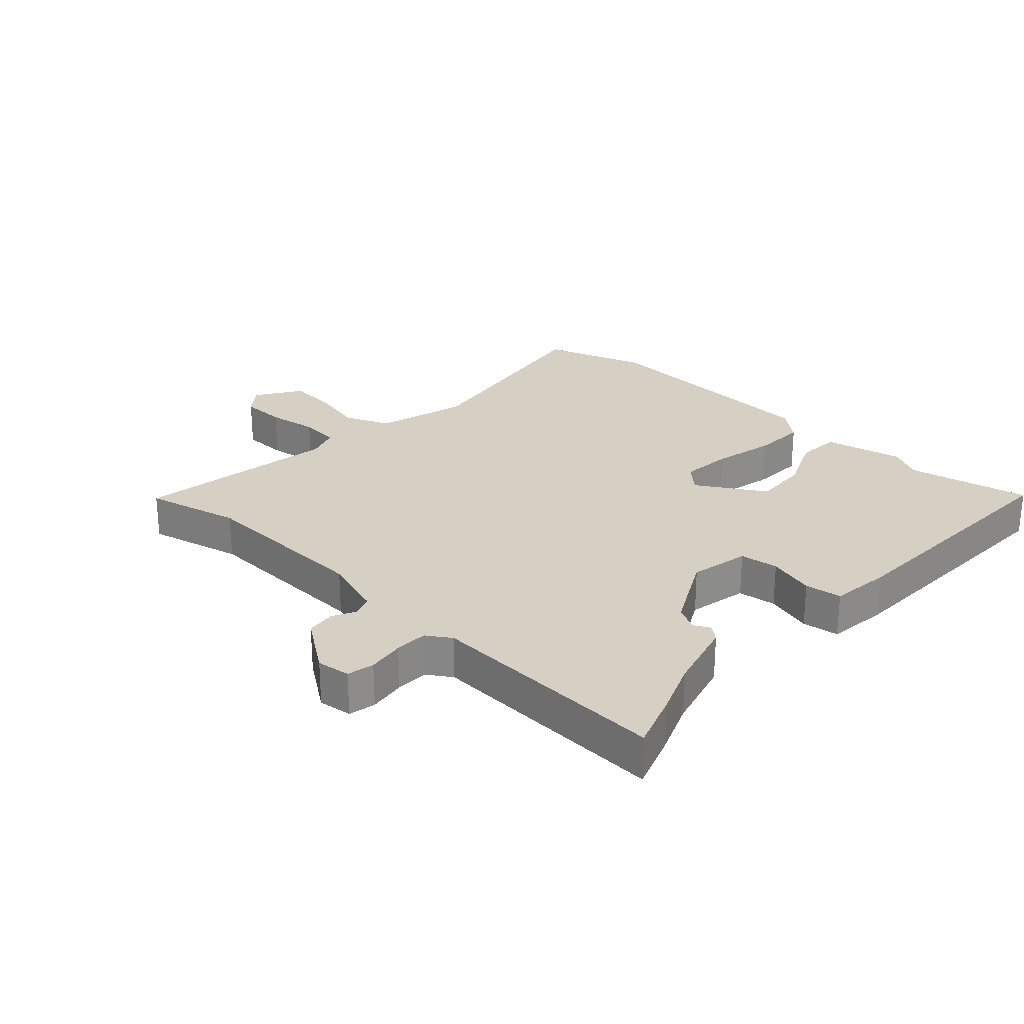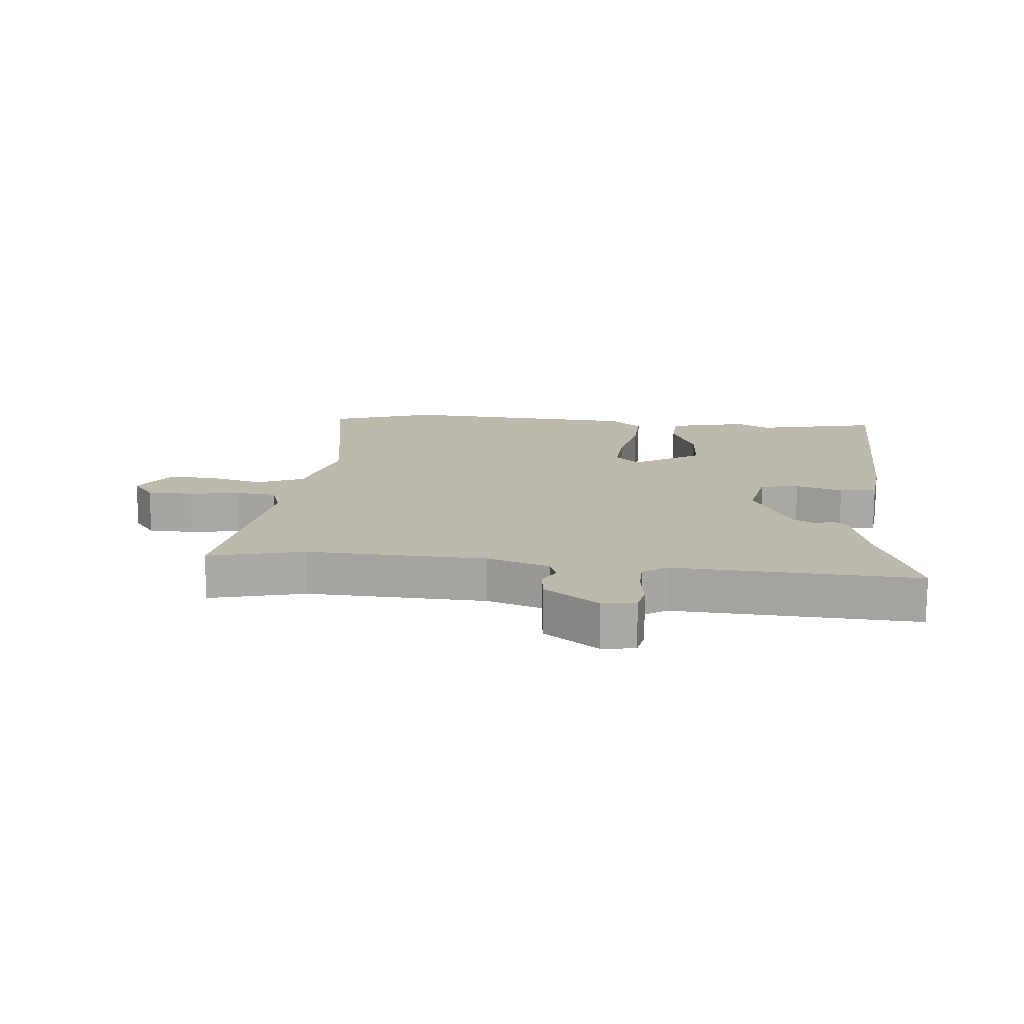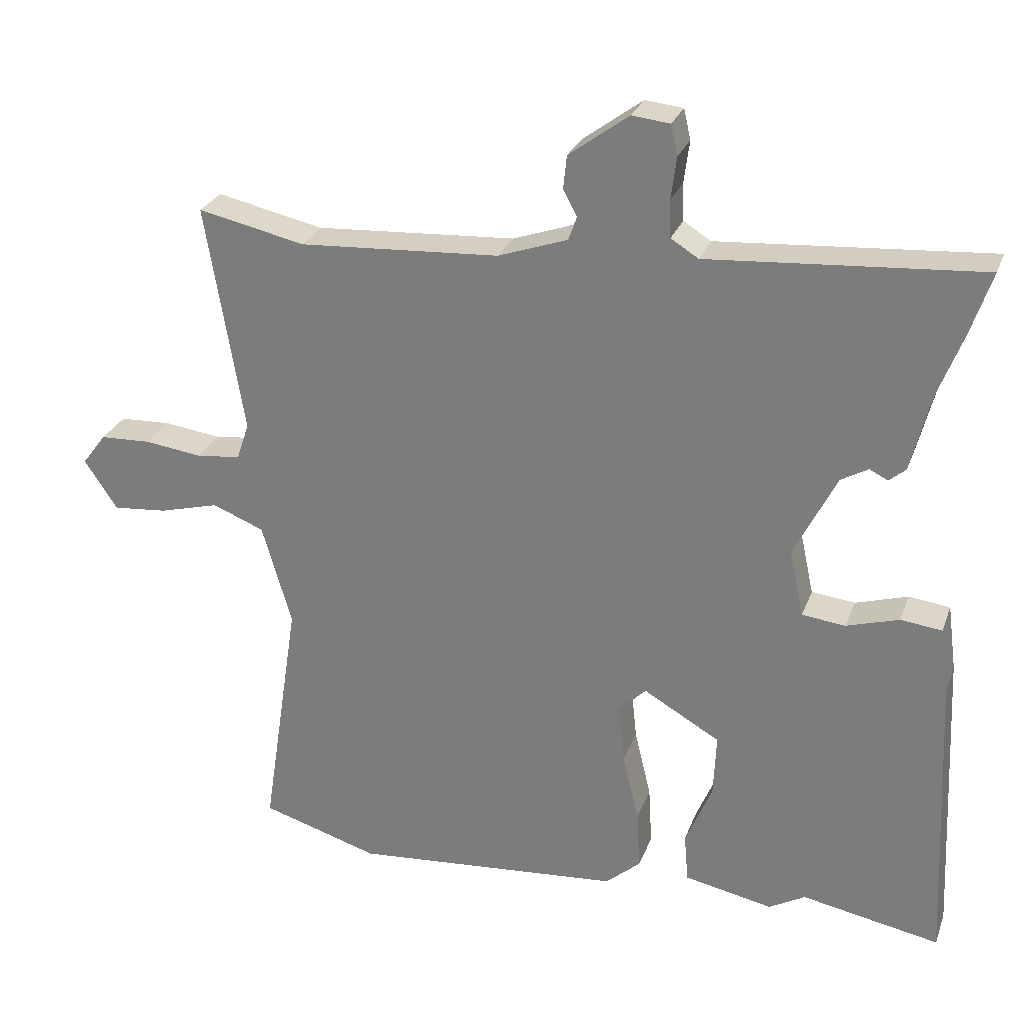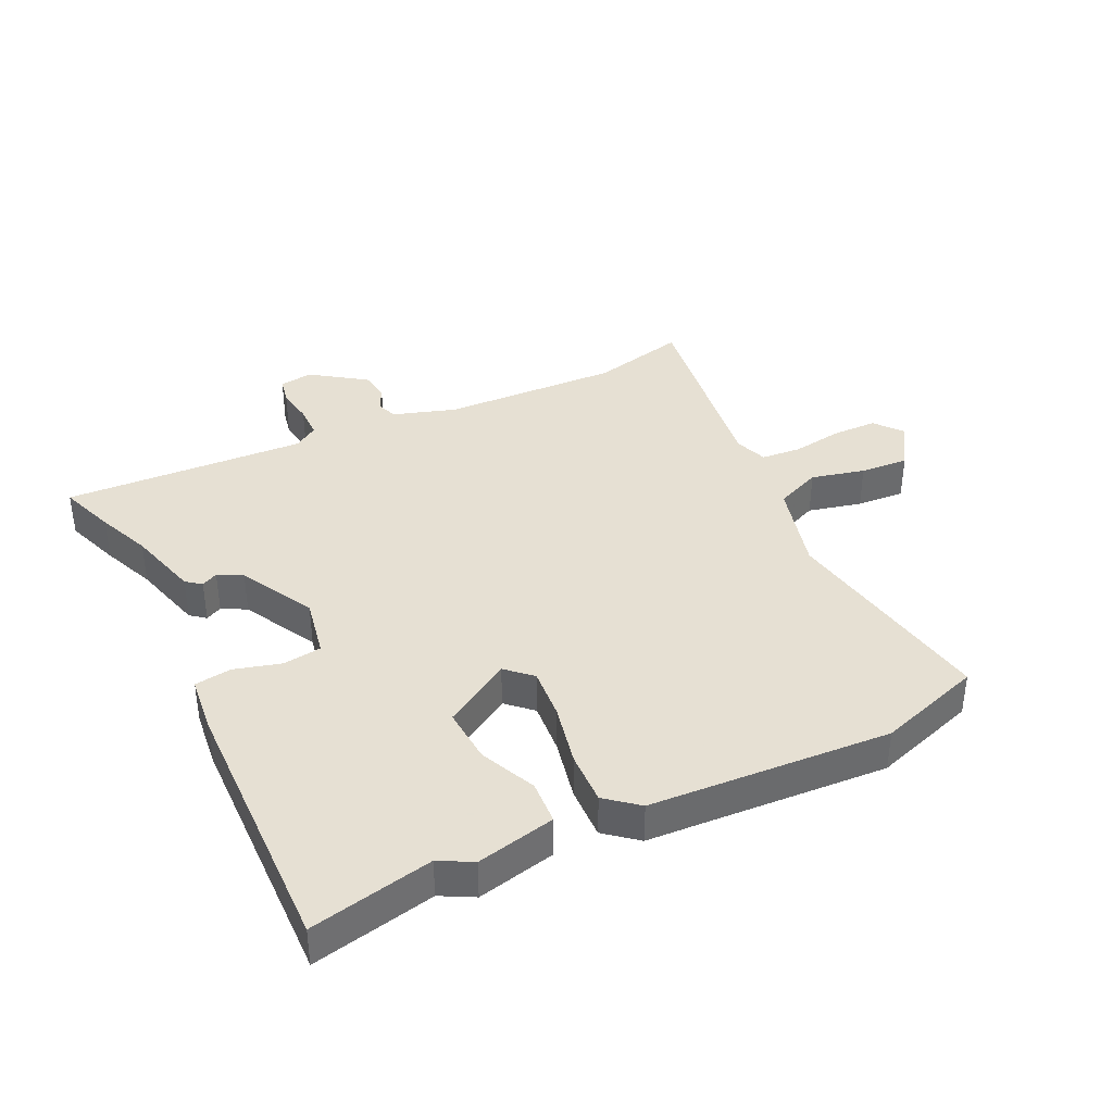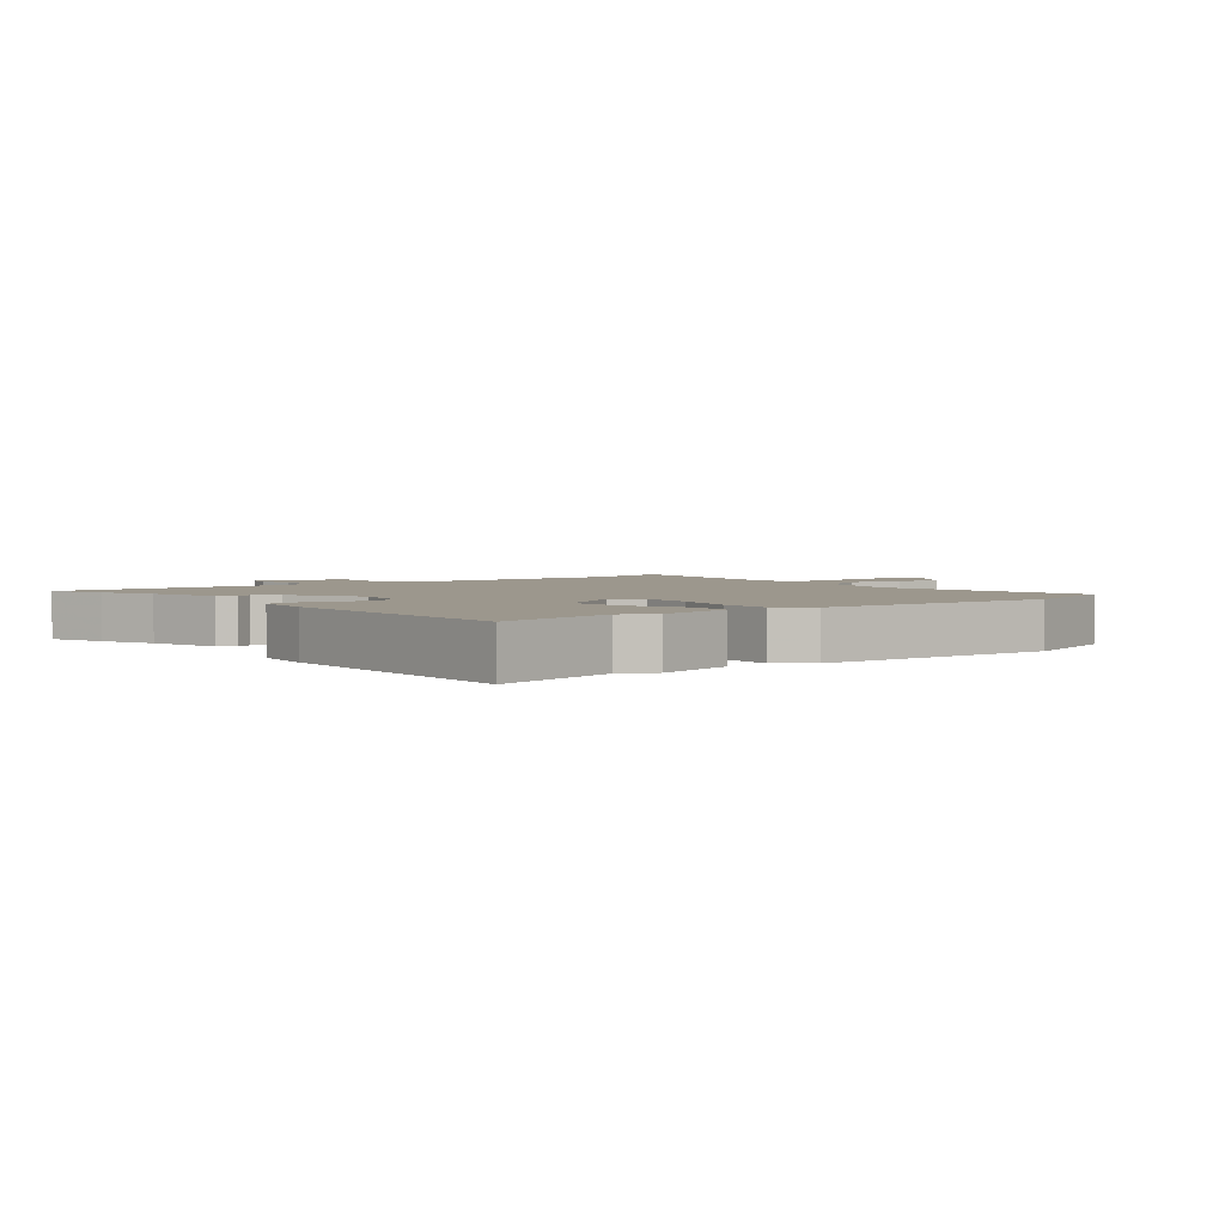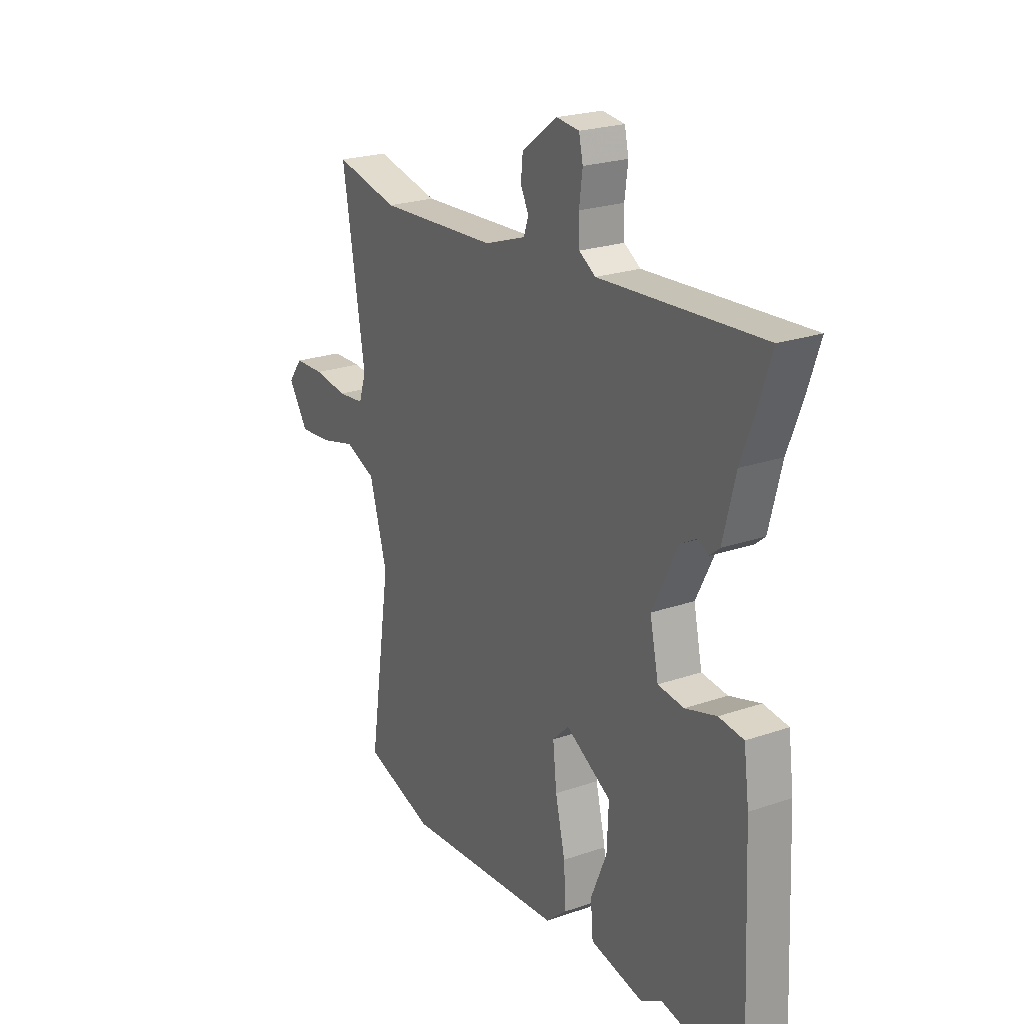
<metadata>
{"format":"obj","ext":"obj","renderer":"f3d","projection":"perspective","resolution":1024,"background":"white","views":[{"elev":26.1,"azim":41.8,"up":"+Y"},{"elev":15.1,"azim":4.2,"up":"+Y"},{"elev":27.1,"azim":17.8,"up":"+Z"},{"elev":38.3,"azim":153.0,"up":"+Y"},{"elev":2.9,"azim":139.8,"up":"+Y"},{"elev":23.2,"azim":59.7,"up":"+Z"}]}
</metadata>
<code>
v -0.604 0.07 0.523
v -0.448 0.07 0.489
v -0.158 0.07 0.506
v -0.057 0.07 0.541
v -0.045 0.07 0.575
v -0.065 0.07 0.613
v -0.06 0.07 0.661
v 0.027 0.07 0.725
v 0.082 0.07 0.719
v 0.092 0.07 0.675
v 0.084 0.07 0.614
v 0.086 0.07 0.56
v 0.126 0.07 0.535
v 0.521 0.07 0.563
v 0.49 0.07 0.471
v 0.456 0.07 0.383
v 0.426 0.07 0.265
v 0.402 0.07 0.245
v 0.375 0.07 0.258
v 0.336 0.07 0.236
v 0.274 0.07 0.113
v 0.295 0.07 0.016
v 0.358 0.07 0.009
v 0.434 0.07 0.032
v 0.494 0.07 0.025
v 0.507 0.07 -0.072
v 0.527 0.07 -0.505
v 0.326 0.07 -0.467
v 0.273 0.07 -0.497
v 0.144 0.07 -0.471
v 0.138 0.07 -0.4
v 0.177 0.07 -0.307
v 0.181 0.07 -0.216
v 0.07 0.07 -0.152
v 0.03 0.07 -0.191
v 0.039 0.07 -0.276
v 0.063 0.07 -0.376
v 0.068 0.07 -0.462
v 0.017 0.07 -0.506
v -0.375 0.07 -0.538
v -0.546 0.07 -0.486
v -0.492 0.07 -0.128
v -0.535 0.07 0.02
v -0.61 0.07 0.05
v -0.697 0.07 0.027
v -0.776 0.07 0.02
v -0.824 0.07 0.092
v -0.789 0.07 0.138
v -0.715 0.07 0.141
v -0.632 0.07 0.13
v -0.567 0.07 0.137
v -0.549 0.07 0.191
v -0.604 0 0.523
v -0.448 0 0.489
v -0.158 0 0.506
v -0.057 0 0.541
v -0.045 0 0.575
v -0.065 0 0.613
v -0.06 0 0.661
v 0.027 0 0.725
v 0.082 0 0.719
v 0.092 0 0.675
v 0.084 0 0.614
v 0.086 0 0.56
v 0.126 0 0.535
v 0.521 0 0.563
v 0.49 0 0.471
v 0.456 0 0.383
v 0.426 0 0.265
v 0.402 0 0.245
v 0.375 0 0.258
v 0.336 0 0.236
v 0.274 0 0.113
v 0.295 0 0.016
v 0.358 0 0.009
v 0.434 0 0.032
v 0.494 0 0.025
v 0.507 0 -0.072
v 0.527 0 -0.505
v 0.326 0 -0.467
v 0.273 0 -0.497
v 0.144 0 -0.471
v 0.138 0 -0.4
v 0.177 0 -0.307
v 0.181 0 -0.216
v 0.07 0 -0.152
v 0.03 0 -0.191
v 0.039 0 -0.276
v 0.063 0 -0.376
v 0.068 0 -0.462
v 0.017 0 -0.506
v -0.375 0 -0.538
v -0.546 0 -0.486
v -0.492 0 -0.128
v -0.535 0 0.02
v -0.61 0 0.05
v -0.697 0 0.027
v -0.776 0 0.02
v -0.824 0 0.092
v -0.789 0 0.138
v -0.715 0 0.141
v -0.632 0 0.13
v -0.567 0 0.137
v -0.549 0 0.191
f 48 49 50
f 47 48 50
f 46 47 50
f 45 46 50
f 44 45 50
f 43 44 50 51
f 42 43 51 52
f 40 41 42
f 39 40 42
f 38 39 42
f 37 38 42
f 36 37 42
f 52 1 2
f 42 52 2
f 36 42 2
f 35 36 2
f 30 31 32
f 29 30 32
f 28 29 32
f 28 32 33
f 27 28 33
f 26 27 33
f 25 26 33
f 24 25 33
f 23 24 33
f 22 23 33 34
f 16 17 18 19
f 16 19 20
f 15 16 20
f 14 15 20
f 13 14 20
f 12 13 20 21
f 9 10 11
f 8 9 11
f 7 8 11
f 6 7 11
f 5 6 11
f 4 5 11 12
f 21 22 34
f 12 21 34
f 4 12 34
f 3 4 34
f 2 3 34 35
f 102 101 100
f 102 100 99
f 102 99 98
f 102 98 97
f 102 97 96
f 103 102 96 95
f 104 103 95 94
f 94 93 92
f 94 92 91
f 94 91 90
f 94 90 89
f 94 89 88
f 54 53 104
f 54 104 94
f 54 94 88
f 54 88 87
f 84 83 82
f 84 82 81
f 84 81 80
f 85 84 80
f 85 80 79
f 85 79 78
f 85 78 77
f 85 77 76
f 85 76 75
f 86 85 75 74
f 71 70 69 68
f 72 71 68
f 72 68 67
f 72 67 66
f 72 66 65
f 73 72 65 64
f 63 62 61
f 63 61 60
f 63 60 59
f 63 59 58
f 63 58 57
f 64 63 57 56
f 86 74 73
f 86 73 64
f 86 64 56
f 86 56 55
f 87 86 55 54
f 1 53 54 2
f 2 54 55 3
f 3 55 56 4
f 4 56 57 5
f 5 57 58 6
f 6 58 59 7
f 7 59 60 8
f 8 60 61 9
f 9 61 62 10
f 10 62 63 11
f 11 63 64 12
f 12 64 65 13
f 13 65 66 14
f 14 66 67 15
f 15 67 68 16
f 16 68 69 17
f 17 69 70 18
f 18 70 71 19
f 19 71 72 20
f 20 72 73 21
f 21 73 74 22
f 22 74 75 23
f 23 75 76 24
f 24 76 77 25
f 25 77 78 26
f 26 78 79 27
f 27 79 80 28
f 28 80 81 29
f 29 81 82 30
f 30 82 83 31
f 31 83 84 32
f 32 84 85 33
f 33 85 86 34
f 34 86 87 35
f 35 87 88 36
f 36 88 89 37
f 37 89 90 38
f 38 90 91 39
f 39 91 92 40
f 40 92 93 41
f 41 93 94 42
f 42 94 95 43
f 43 95 96 44
f 44 96 97 45
f 45 97 98 46
f 46 98 99 47
f 47 99 100 48
f 48 100 101 49
f 49 101 102 50
f 50 102 103 51
f 51 103 104 52
f 52 104 53 1

</code>
